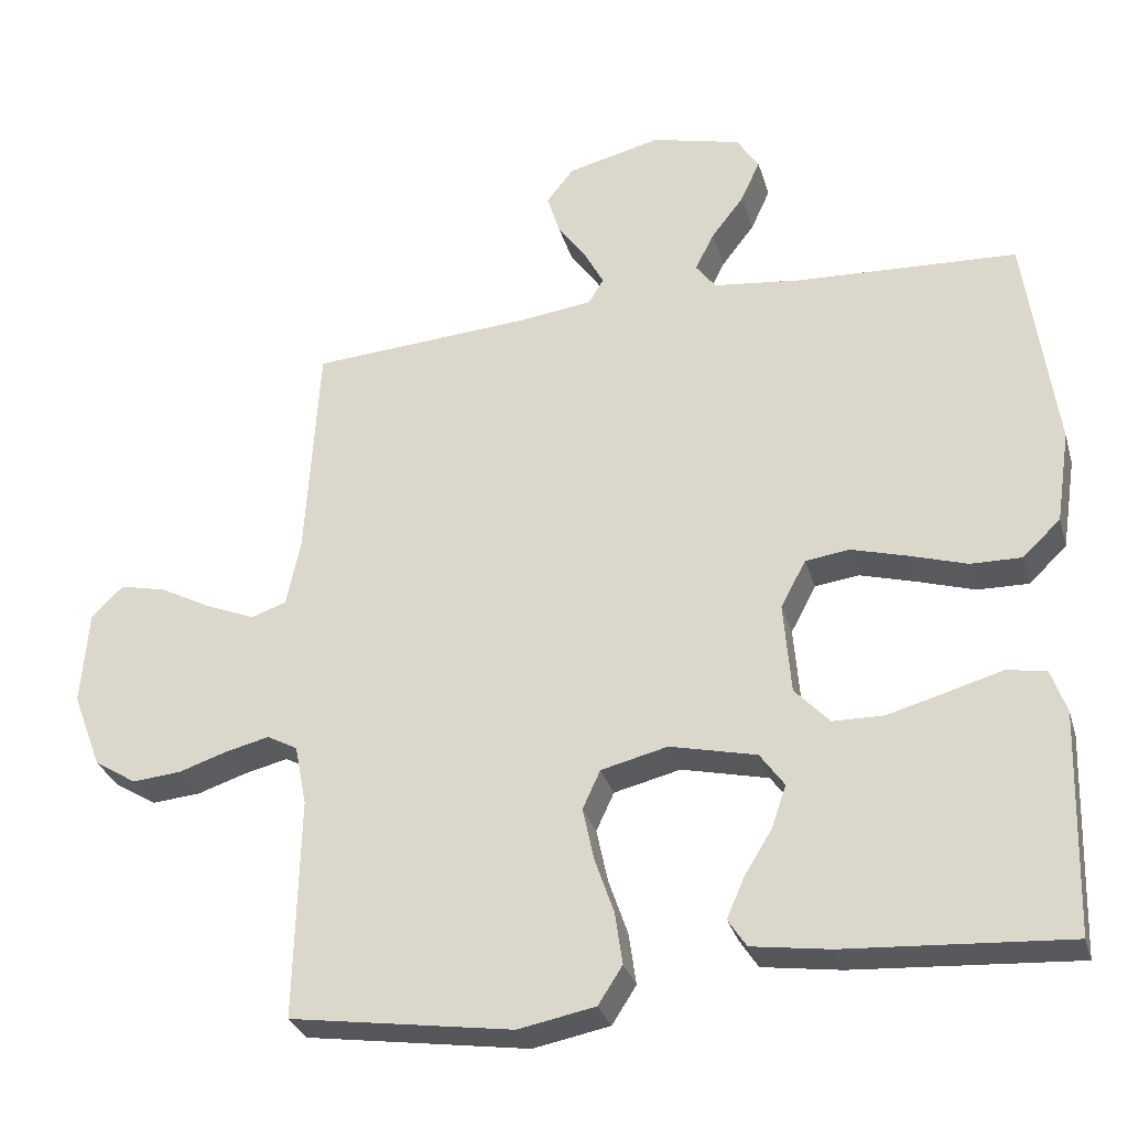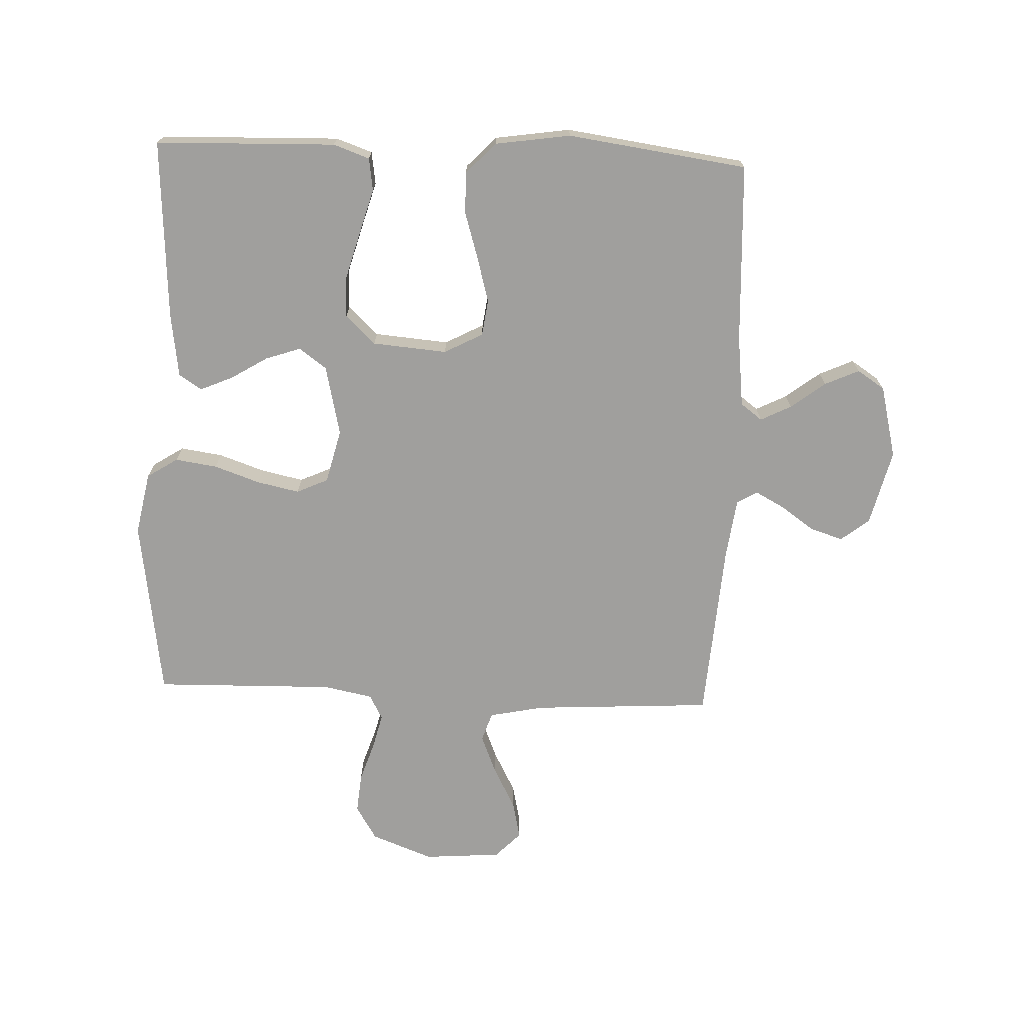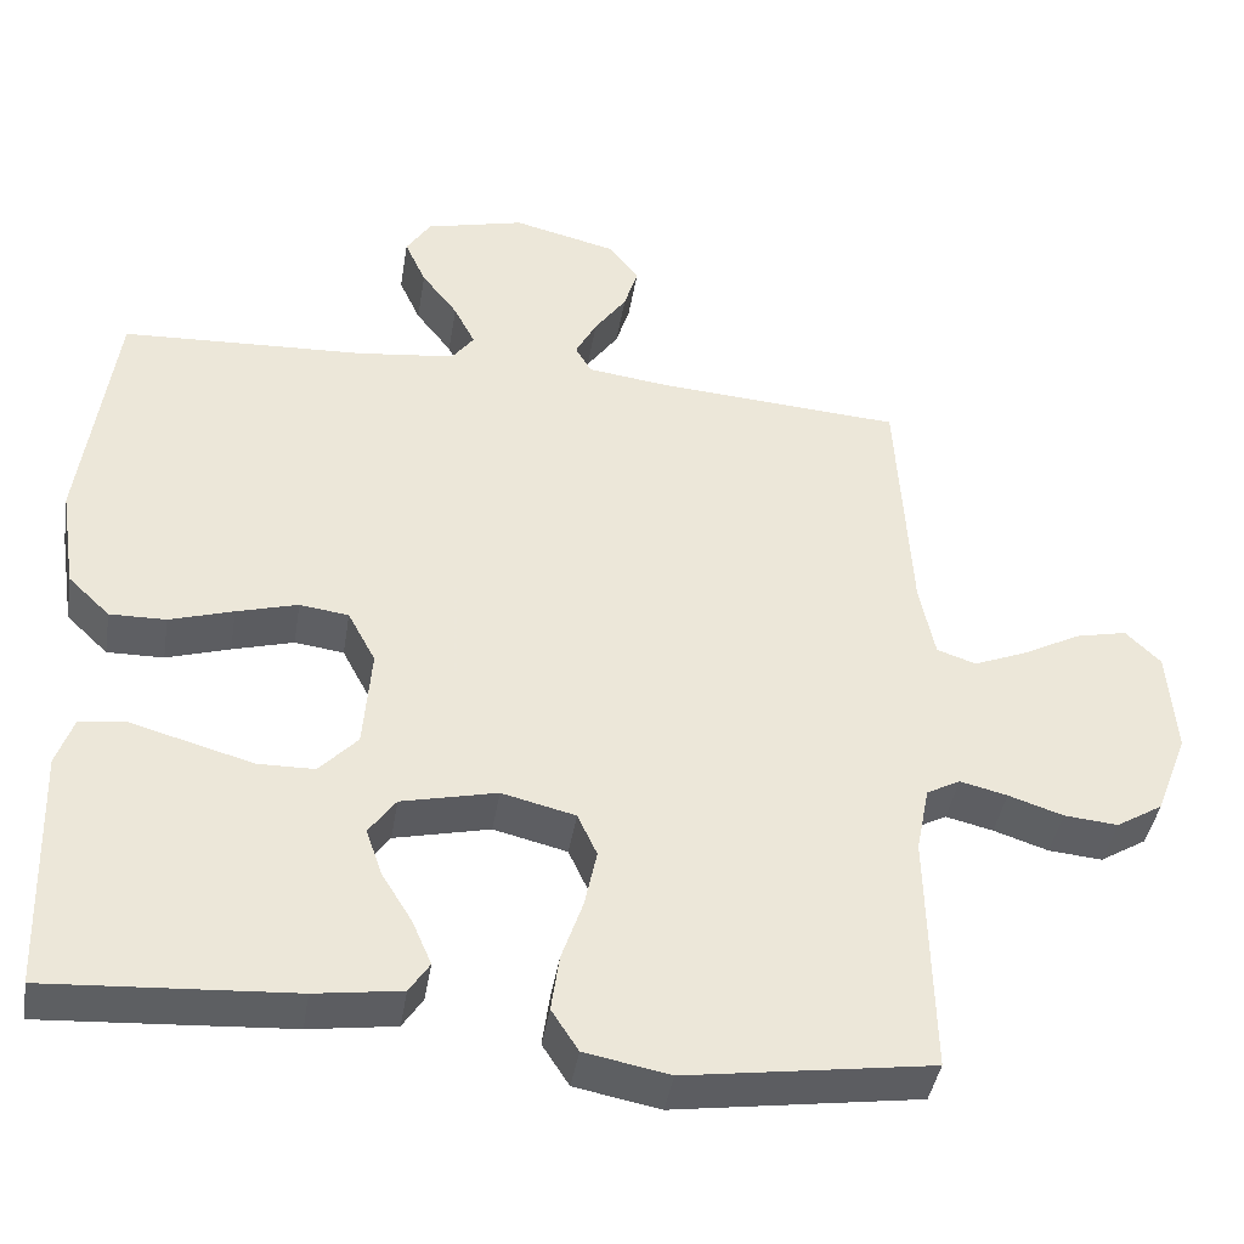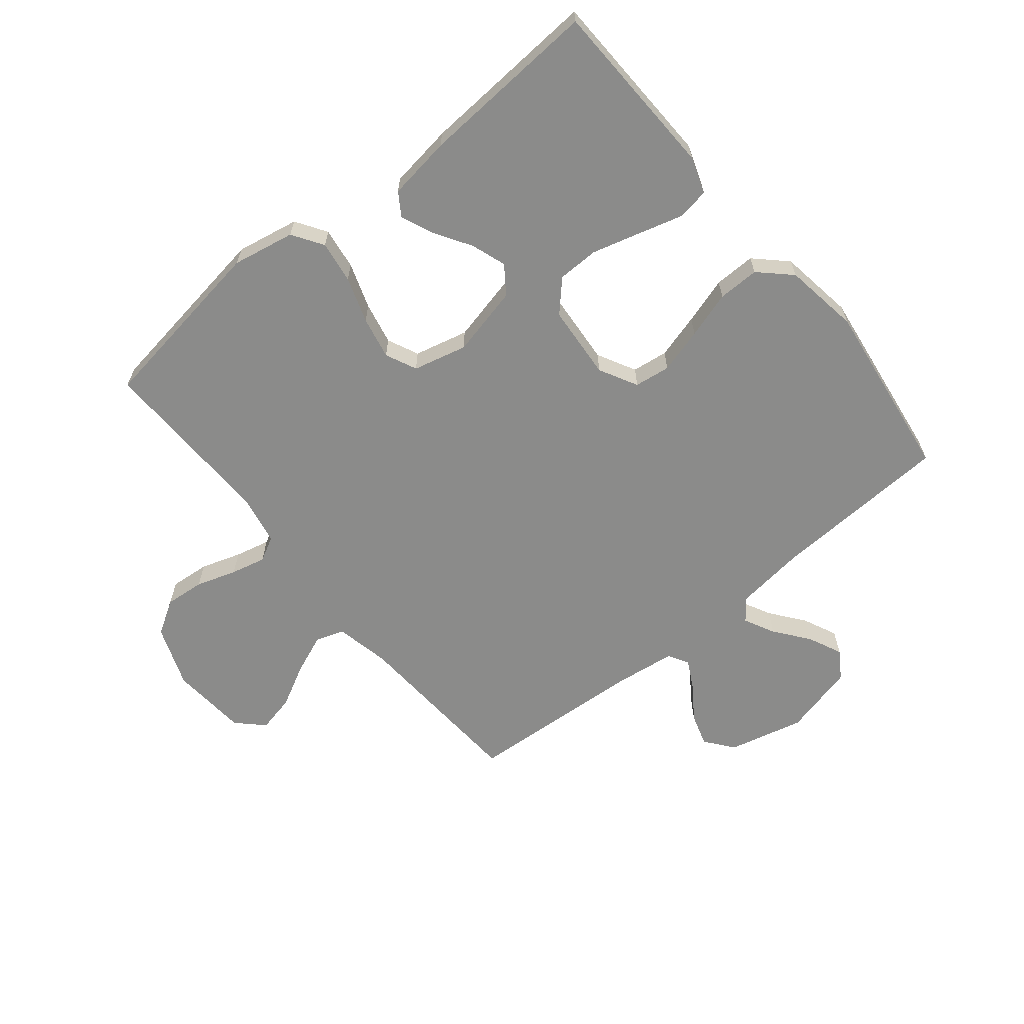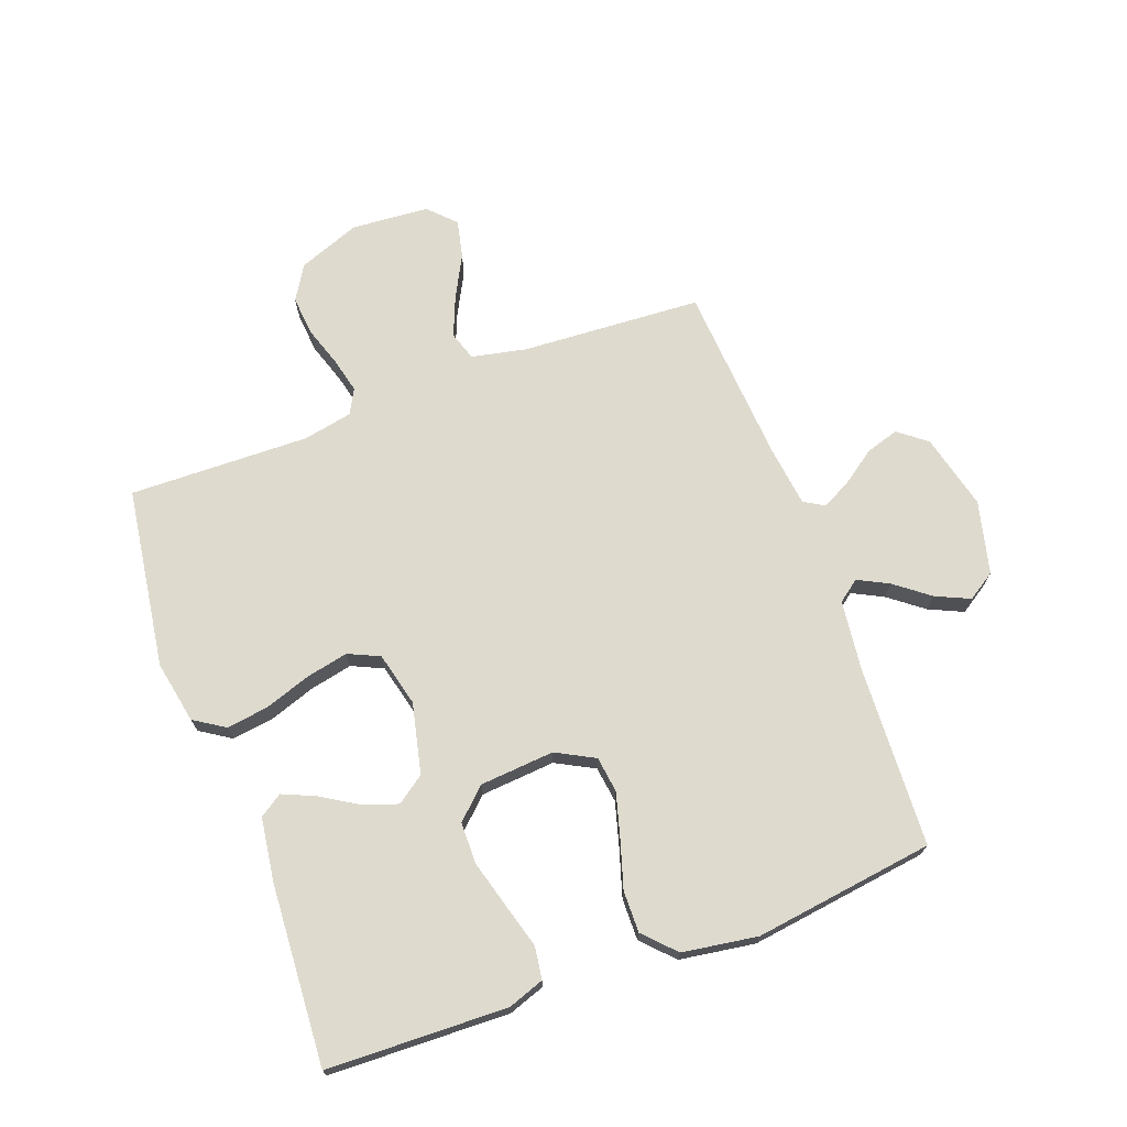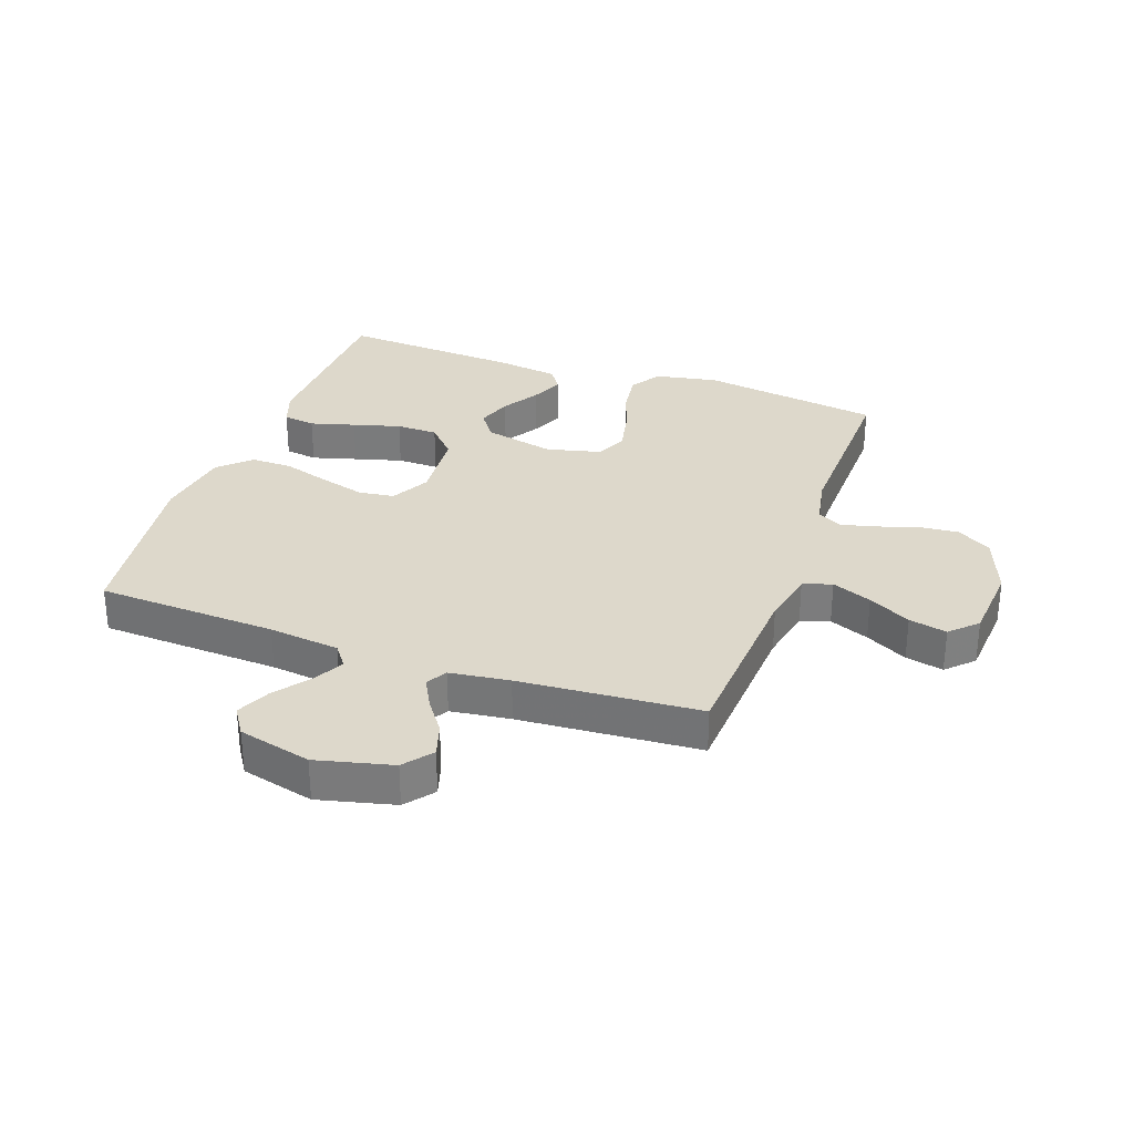
<metadata>
{"format":"obj","ext":"obj","renderer":"f3d","projection":"perspective","resolution":1024,"background":"white","views":[{"elev":-30.1,"azim":-164.7,"up":"+Z"},{"elev":-71.4,"azim":-92.4,"up":"+Y"},{"elev":-41.2,"azim":-9.2,"up":"+Z"},{"elev":-63.7,"azim":-140.7,"up":"+Y"},{"elev":71.1,"azim":-110.3,"up":"+Y"},{"elev":31.1,"azim":19.6,"up":"+Y"}]}
</metadata>
<code>
v -0.5 0.07 0.5
v -0.2 0.07 0.514
v -0.082 0.07 0.528
v -0.055 0.07 0.564
v -0.081 0.07 0.615
v -0.125 0.07 0.672
v -0.151 0.07 0.729
v -0.121 0.07 0.775
v 0 0.07 0.805
v 0.126 0.07 0.774
v 0.163 0.07 0.727
v 0.146 0.07 0.672
v 0.107 0.07 0.617
v 0.081 0.07 0.568
v 0.101 0.07 0.534
v 0.2 0.07 0.521
v 0.5 0.07 0.5
v 0.518 0.07 0.2
v 0.537 0.07 0.109
v 0.585 0.07 0.093
v 0.651 0.07 0.12
v 0.721 0.07 0.157
v 0.784 0.07 0.171
v 0.827 0.07 0.129
v 0.837 0.07 0
v 0.798 0.07 -0.103
v 0.741 0.07 -0.138
v 0.675 0.07 -0.132
v 0.608 0.07 -0.11
v 0.55 0.07 -0.096
v 0.509 0.07 -0.118
v 0.493 0.07 -0.2
v 0.5 0.07 -0.5
v 0.2 0.07 -0.544
v 0.096 0.07 -0.524
v 0.063 0.07 -0.473
v 0.073 0.07 -0.403
v 0.099 0.07 -0.327
v 0.114 0.07 -0.256
v 0.09 0.07 -0.204
v 0 0.07 -0.182
v -0.117 0.07 -0.209
v -0.15 0.07 -0.255
v -0.13 0.07 -0.313
v -0.093 0.07 -0.373
v -0.069 0.07 -0.428
v -0.094 0.07 -0.466
v -0.2 0.07 -0.481
v -0.5 0.07 -0.5
v -0.509 0.07 -0.2
v -0.488 0.07 -0.14
v -0.434 0.07 -0.132
v -0.36 0.07 -0.153
v -0.281 0.07 -0.175
v -0.212 0.07 -0.174
v -0.165 0.07 -0.124
v -0.155 0.07 0
v -0.189 0.07 0.064
v -0.249 0.07 0.072
v -0.324 0.07 0.051
v -0.402 0.07 0.027
v -0.471 0.07 0.026
v -0.522 0.07 0.075
v -0.541 0.07 0.2
v -0.5 0 0.5
v -0.2 0 0.514
v -0.082 0 0.528
v -0.055 0 0.564
v -0.081 0 0.615
v -0.125 0 0.672
v -0.151 0 0.729
v -0.121 0 0.775
v 0 0 0.805
v 0.126 0 0.774
v 0.163 0 0.727
v 0.146 0 0.672
v 0.107 0 0.617
v 0.081 0 0.568
v 0.101 0 0.534
v 0.2 0 0.521
v 0.5 0 0.5
v 0.518 0 0.2
v 0.537 0 0.109
v 0.585 0 0.093
v 0.651 0 0.12
v 0.721 0 0.157
v 0.784 0 0.171
v 0.827 0 0.129
v 0.837 0 0
v 0.798 0 -0.103
v 0.741 0 -0.138
v 0.675 0 -0.132
v 0.608 0 -0.11
v 0.55 0 -0.096
v 0.509 0 -0.118
v 0.493 0 -0.2
v 0.5 0 -0.5
v 0.2 0 -0.544
v 0.096 0 -0.524
v 0.063 0 -0.473
v 0.073 0 -0.403
v 0.099 0 -0.327
v 0.114 0 -0.256
v 0.09 0 -0.204
v 0 0 -0.182
v -0.117 0 -0.209
v -0.15 0 -0.255
v -0.13 0 -0.313
v -0.093 0 -0.373
v -0.069 0 -0.428
v -0.094 0 -0.466
v -0.2 0 -0.481
v -0.5 0 -0.5
v -0.509 0 -0.2
v -0.488 0 -0.14
v -0.434 0 -0.132
v -0.36 0 -0.153
v -0.281 0 -0.175
v -0.212 0 -0.174
v -0.165 0 -0.124
v -0.155 0 0
v -0.189 0 0.064
v -0.249 0 0.072
v -0.324 0 0.051
v -0.402 0 0.027
v -0.471 0 0.026
v -0.522 0 0.075
v -0.541 0 0.2
f 63 64 1 2
f 60 61 62 63
f 59 60 63 2
f 58 59 2 3
f 57 58 3 4
f 56 57 4
f 50 51 52 53
f 50 53 54
f 49 50 54 55
f 44 45 46 47
f 43 44 47 48
f 35 36 37 38
f 35 38 39
f 32 33 34 35
f 31 32 35 39
f 30 31 39 40
f 26 27 28 29
f 26 29 30
f 25 26 30
f 21 22 23 24
f 20 21 24 25
f 19 20 25 30
f 16 17 18
f 15 16 18 19
f 10 11 12 13
f 10 13 14
f 9 10 14
f 8 9 14
f 5 6 7 8
f 4 5 8 14
f 56 4 14 15
f 43 48 49 55
f 42 43 55 56
f 41 42 56 15
f 30 40 41
f 15 19 30 41
f 66 65 128 127
f 127 126 125 124
f 66 127 124 123
f 67 66 123 122
f 68 67 122 121
f 68 121 120
f 117 116 115 114
f 118 117 114
f 119 118 114 113
f 111 110 109 108
f 112 111 108 107
f 102 101 100 99
f 103 102 99
f 99 98 97 96
f 103 99 96 95
f 104 103 95 94
f 93 92 91 90
f 94 93 90
f 94 90 89
f 88 87 86 85
f 89 88 85 84
f 94 89 84 83
f 82 81 80
f 83 82 80 79
f 77 76 75 74
f 78 77 74
f 78 74 73
f 78 73 72
f 72 71 70 69
f 78 72 69 68
f 79 78 68 120
f 119 113 112 107
f 120 119 107 106
f 79 120 106 105
f 105 104 94
f 105 94 83 79
f 1 65 66 2
f 2 66 67 3
f 3 67 68 4
f 4 68 69 5
f 5 69 70 6
f 6 70 71 7
f 7 71 72 8
f 8 72 73 9
f 9 73 74 10
f 10 74 75 11
f 11 75 76 12
f 12 76 77 13
f 13 77 78 14
f 14 78 79 15
f 15 79 80 16
f 16 80 81 17
f 17 81 82 18
f 18 82 83 19
f 19 83 84 20
f 20 84 85 21
f 21 85 86 22
f 22 86 87 23
f 23 87 88 24
f 24 88 89 25
f 25 89 90 26
f 26 90 91 27
f 27 91 92 28
f 28 92 93 29
f 29 93 94 30
f 30 94 95 31
f 31 95 96 32
f 32 96 97 33
f 33 97 98 34
f 34 98 99 35
f 35 99 100 36
f 36 100 101 37
f 37 101 102 38
f 38 102 103 39
f 39 103 104 40
f 40 104 105 41
f 41 105 106 42
f 42 106 107 43
f 43 107 108 44
f 44 108 109 45
f 45 109 110 46
f 46 110 111 47
f 47 111 112 48
f 48 112 113 49
f 49 113 114 50
f 50 114 115 51
f 51 115 116 52
f 52 116 117 53
f 53 117 118 54
f 54 118 119 55
f 55 119 120 56
f 56 120 121 57
f 57 121 122 58
f 58 122 123 59
f 59 123 124 60
f 60 124 125 61
f 61 125 126 62
f 62 126 127 63
f 63 127 128 64
f 64 128 65 1

</code>
